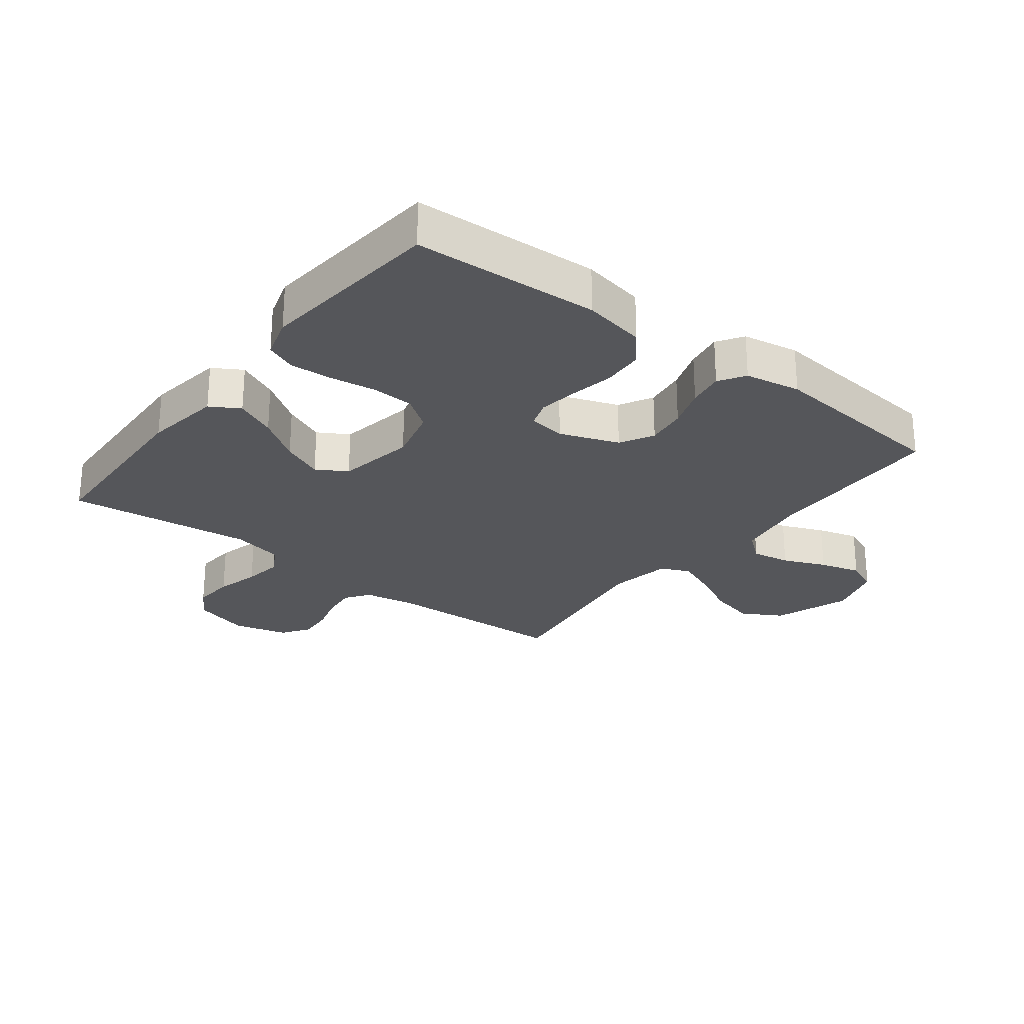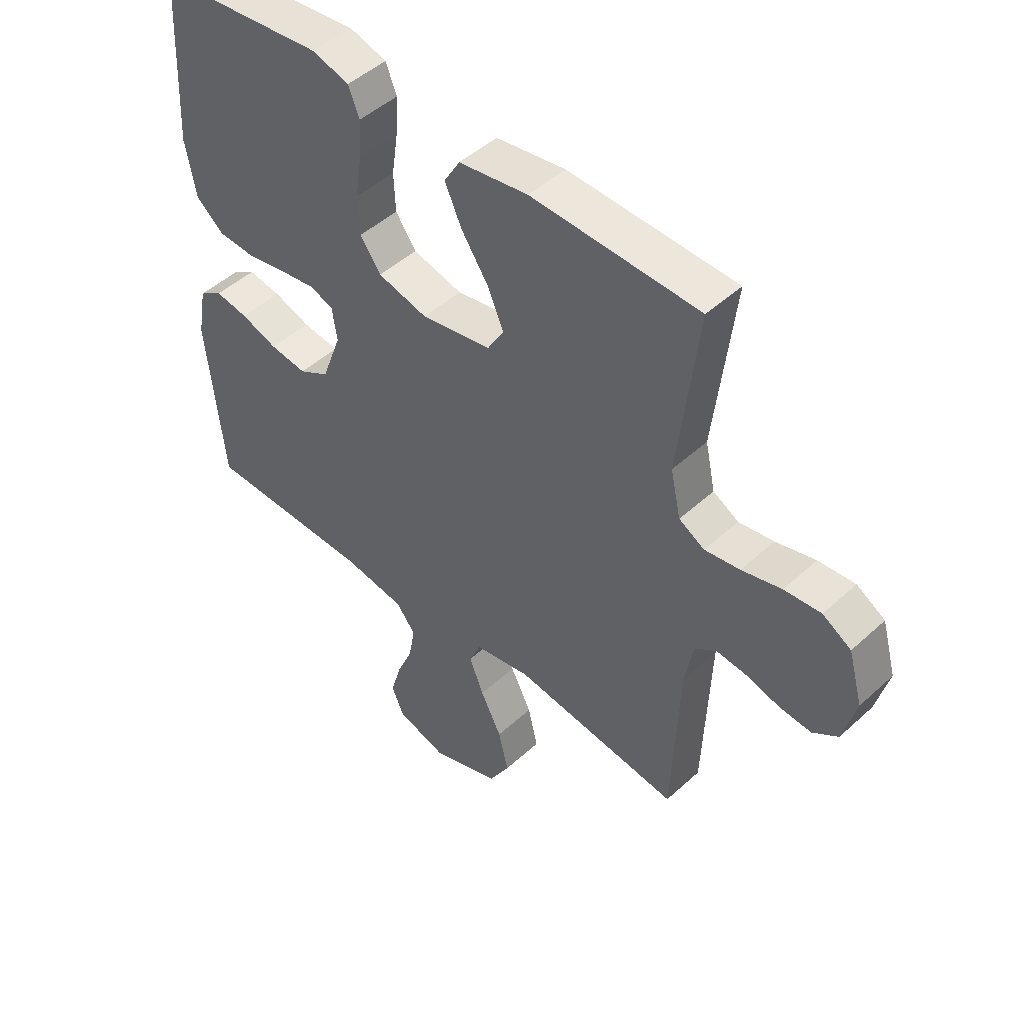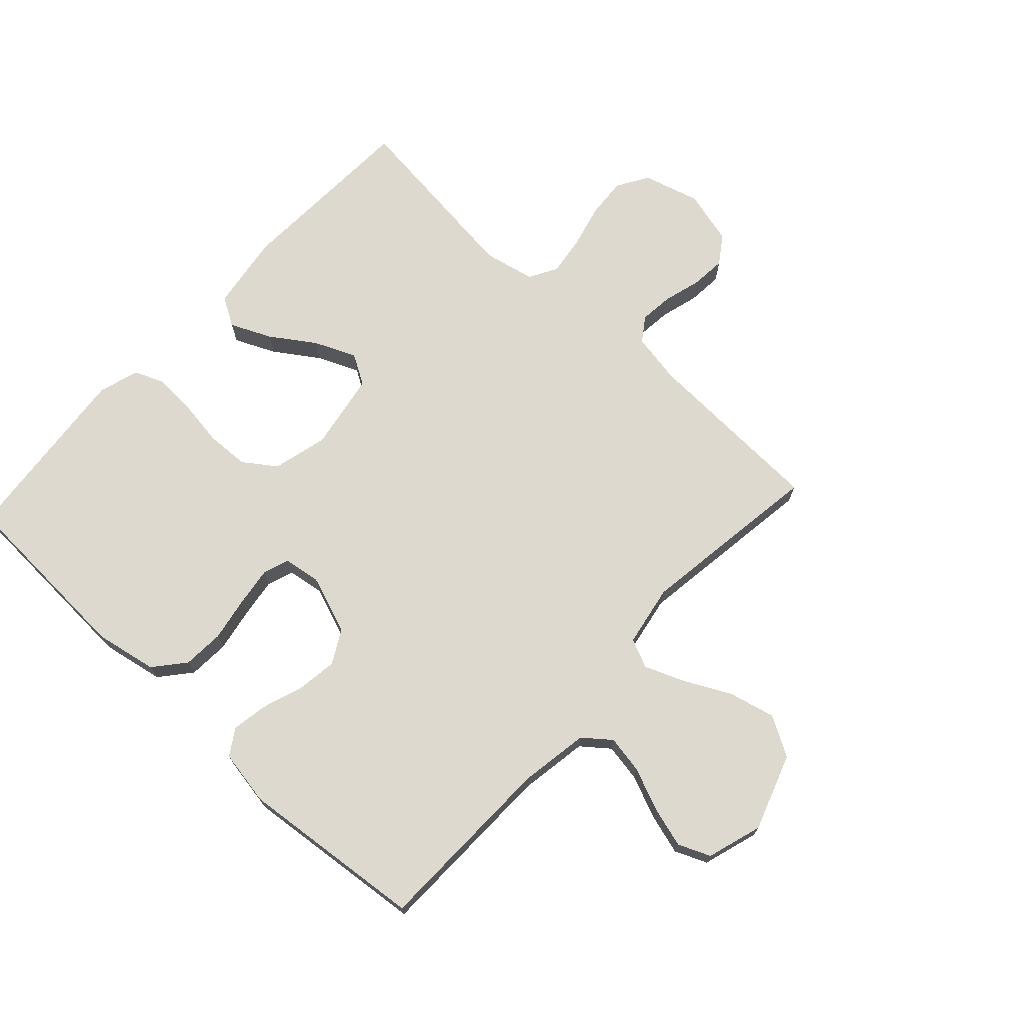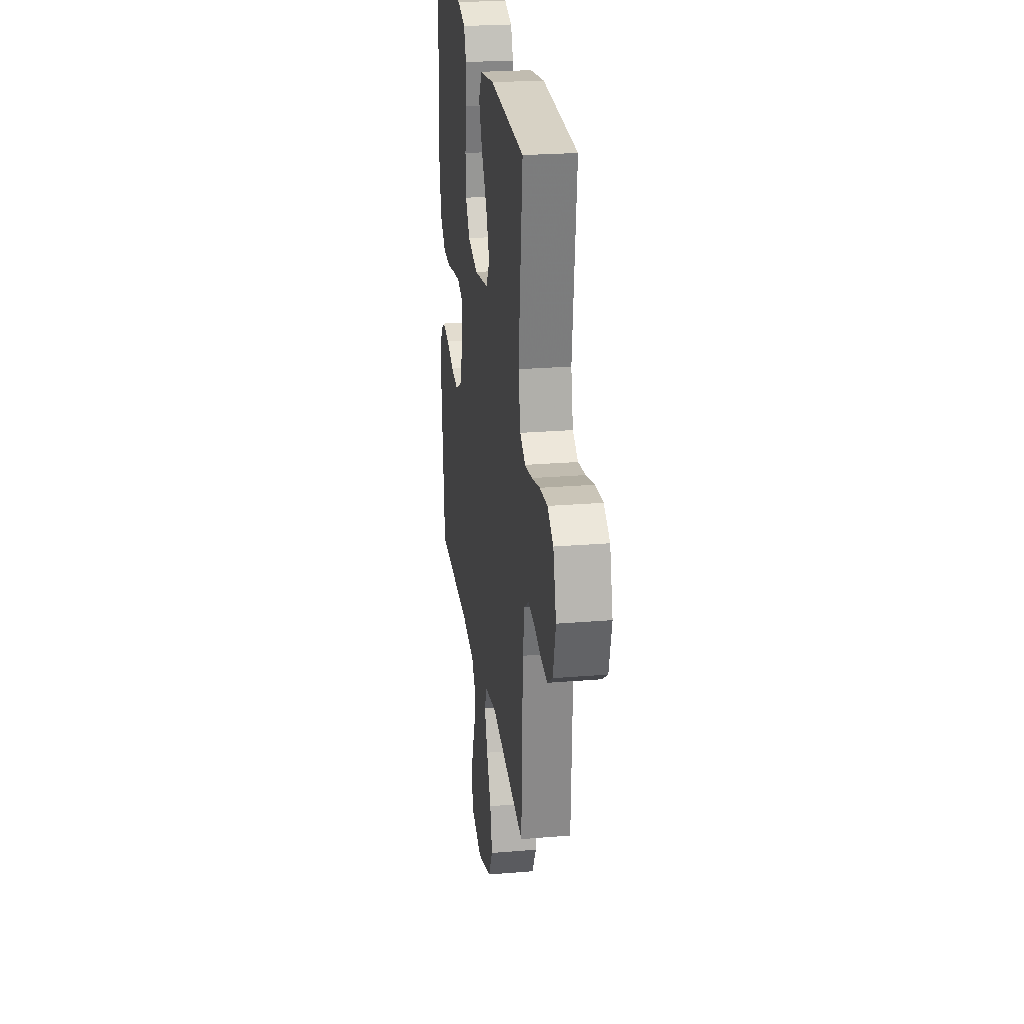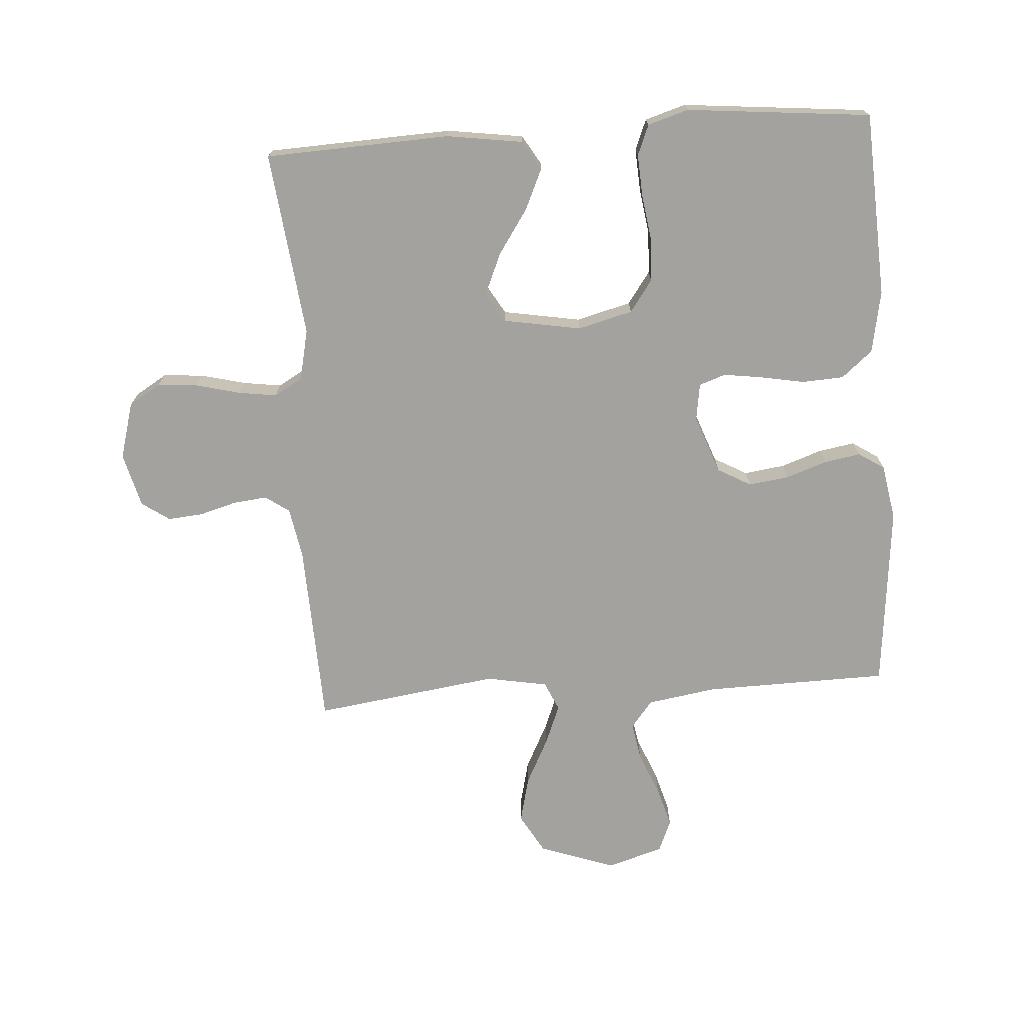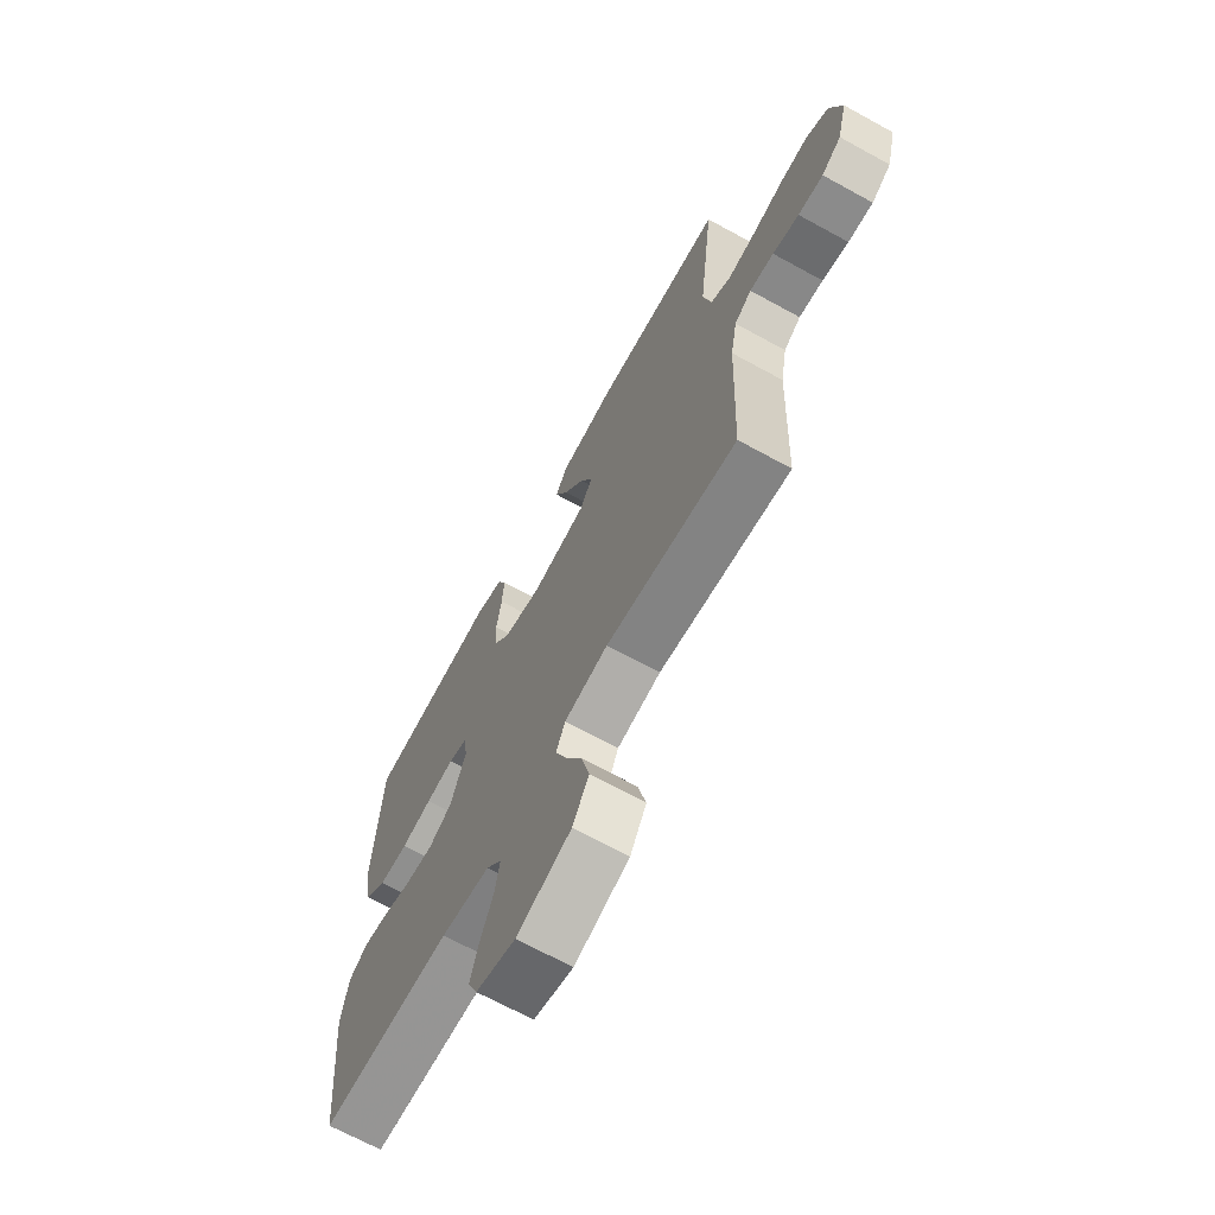
<metadata>
{"format":"obj","ext":"obj","renderer":"f3d","projection":"perspective","resolution":1024,"background":"white","views":[{"elev":-26.1,"azim":52.3,"up":"+Y"},{"elev":47.4,"azim":-135.9,"up":"+Z"},{"elev":71.5,"azim":132.7,"up":"+Y"},{"elev":24.8,"azim":-97.6,"up":"+Z"},{"elev":-72.4,"azim":3.9,"up":"+Y"},{"elev":-68.5,"azim":-118.8,"up":"+Z"}]}
</metadata>
<code>
v 0.5 0.07 -0.5
v 0.2 0.07 -0.506
v 0.088 0.07 -0.524
v 0.053 0.07 -0.568
v 0.064 0.07 -0.63
v 0.093 0.07 -0.699
v 0.112 0.07 -0.765
v 0.09 0.07 -0.817
v 0 0.07 -0.845
v -0.124 0.07 -0.802
v -0.161 0.07 -0.738
v -0.143 0.07 -0.663
v -0.105 0.07 -0.588
v -0.079 0.07 -0.523
v -0.1 0.07 -0.476
v -0.2 0.07 -0.458
v -0.5 0.07 -0.5
v -0.512 0.07 -0.2
v -0.527 0.07 -0.118
v -0.566 0.07 -0.091
v -0.621 0.07 -0.097
v -0.681 0.07 -0.114
v -0.738 0.07 -0.119
v -0.783 0.07 -0.088
v -0.806 0.07 0
v -0.78 0.07 0.092
v -0.729 0.07 0.123
v -0.663 0.07 0.118
v -0.592 0.07 0.1
v -0.529 0.07 0.091
v -0.483 0.07 0.117
v -0.465 0.07 0.2
v -0.5 0.07 0.5
v -0.2 0.07 0.513
v -0.076 0.07 0.495
v -0.048 0.07 0.448
v -0.078 0.07 0.382
v -0.126 0.07 0.311
v -0.155 0.07 0.244
v -0.126 0.07 0.195
v 0 0.07 0.173
v 0.089 0.07 0.196
v 0.126 0.07 0.248
v 0.129 0.07 0.317
v 0.118 0.07 0.392
v 0.114 0.07 0.46
v 0.134 0.07 0.509
v 0.2 0.07 0.529
v 0.5 0.07 0.5
v 0.515 0.07 0.2
v 0.496 0.07 0.099
v 0.446 0.07 0.057
v 0.379 0.07 0.053
v 0.308 0.07 0.066
v 0.244 0.07 0.075
v 0.201 0.07 0.06
v 0.192 0.07 0
v 0.227 0.07 -0.095
v 0.281 0.07 -0.125
v 0.347 0.07 -0.116
v 0.413 0.07 -0.093
v 0.472 0.07 -0.083
v 0.514 0.07 -0.11
v 0.53 0.07 -0.2
v 0.5 0 -0.5
v 0.2 0 -0.506
v 0.088 0 -0.524
v 0.053 0 -0.568
v 0.064 0 -0.63
v 0.093 0 -0.699
v 0.112 0 -0.765
v 0.09 0 -0.817
v 0 0 -0.845
v -0.124 0 -0.802
v -0.161 0 -0.738
v -0.143 0 -0.663
v -0.105 0 -0.588
v -0.079 0 -0.523
v -0.1 0 -0.476
v -0.2 0 -0.458
v -0.5 0 -0.5
v -0.512 0 -0.2
v -0.527 0 -0.118
v -0.566 0 -0.091
v -0.621 0 -0.097
v -0.681 0 -0.114
v -0.738 0 -0.119
v -0.783 0 -0.088
v -0.806 0 0
v -0.78 0 0.092
v -0.729 0 0.123
v -0.663 0 0.118
v -0.592 0 0.1
v -0.529 0 0.091
v -0.483 0 0.117
v -0.465 0 0.2
v -0.5 0 0.5
v -0.2 0 0.513
v -0.076 0 0.495
v -0.048 0 0.448
v -0.078 0 0.382
v -0.126 0 0.311
v -0.155 0 0.244
v -0.126 0 0.195
v 0 0 0.173
v 0.089 0 0.196
v 0.126 0 0.248
v 0.129 0 0.317
v 0.118 0 0.392
v 0.114 0 0.46
v 0.134 0 0.509
v 0.2 0 0.529
v 0.5 0 0.5
v 0.515 0 0.2
v 0.496 0 0.099
v 0.446 0 0.057
v 0.379 0 0.053
v 0.308 0 0.066
v 0.244 0 0.075
v 0.201 0 0.06
v 0.192 0 0
v 0.227 0 -0.095
v 0.281 0 -0.125
v 0.347 0 -0.116
v 0.413 0 -0.093
v 0.472 0 -0.083
v 0.514 0 -0.11
v 0.53 0 -0.2
f 63 64 1 2
f 60 61 62 63
f 59 60 63 2
f 58 59 2 3
f 57 58 3 4
f 56 57 4
f 51 52 53 54
f 51 54 55
f 50 51 55
f 49 50 55 56
f 47 48 49 56
f 44 45 46 47
f 35 36 37 38
f 35 38 39
f 32 33 34 35
f 31 32 35 39
f 30 31 39 40
f 26 27 28 29
f 26 29 30
f 25 26 30
f 21 22 23 24
f 20 21 24 25
f 16 17 18
f 15 16 18 19
f 10 11 12 13
f 10 13 14
f 9 10 14
f 8 9 14
f 5 6 7 8
f 4 5 8 14
f 56 4 14 15
f 44 47 56
f 43 44 56
f 42 43 56 15
f 25 30 40 41
f 20 25 41
f 19 20 41 42
f 15 19 42
f 66 65 128 127
f 127 126 125 124
f 66 127 124 123
f 67 66 123 122
f 68 67 122 121
f 68 121 120
f 118 117 116 115
f 119 118 115
f 119 115 114
f 120 119 114 113
f 120 113 112 111
f 111 110 109 108
f 102 101 100 99
f 103 102 99
f 99 98 97 96
f 103 99 96 95
f 104 103 95 94
f 93 92 91 90
f 94 93 90
f 94 90 89
f 88 87 86 85
f 89 88 85 84
f 82 81 80
f 83 82 80 79
f 77 76 75 74
f 78 77 74
f 78 74 73
f 78 73 72
f 72 71 70 69
f 78 72 69 68
f 79 78 68 120
f 120 111 108
f 120 108 107
f 79 120 107 106
f 105 104 94 89
f 105 89 84
f 106 105 84 83
f 106 83 79
f 1 65 66 2
f 2 66 67 3
f 3 67 68 4
f 4 68 69 5
f 5 69 70 6
f 6 70 71 7
f 7 71 72 8
f 8 72 73 9
f 9 73 74 10
f 10 74 75 11
f 11 75 76 12
f 12 76 77 13
f 13 77 78 14
f 14 78 79 15
f 15 79 80 16
f 16 80 81 17
f 17 81 82 18
f 18 82 83 19
f 19 83 84 20
f 20 84 85 21
f 21 85 86 22
f 22 86 87 23
f 23 87 88 24
f 24 88 89 25
f 25 89 90 26
f 26 90 91 27
f 27 91 92 28
f 28 92 93 29
f 29 93 94 30
f 30 94 95 31
f 31 95 96 32
f 32 96 97 33
f 33 97 98 34
f 34 98 99 35
f 35 99 100 36
f 36 100 101 37
f 37 101 102 38
f 38 102 103 39
f 39 103 104 40
f 40 104 105 41
f 41 105 106 42
f 42 106 107 43
f 43 107 108 44
f 44 108 109 45
f 45 109 110 46
f 46 110 111 47
f 47 111 112 48
f 48 112 113 49
f 49 113 114 50
f 50 114 115 51
f 51 115 116 52
f 52 116 117 53
f 53 117 118 54
f 54 118 119 55
f 55 119 120 56
f 56 120 121 57
f 57 121 122 58
f 58 122 123 59
f 59 123 124 60
f 60 124 125 61
f 61 125 126 62
f 62 126 127 63
f 63 127 128 64
f 64 128 65 1

</code>
